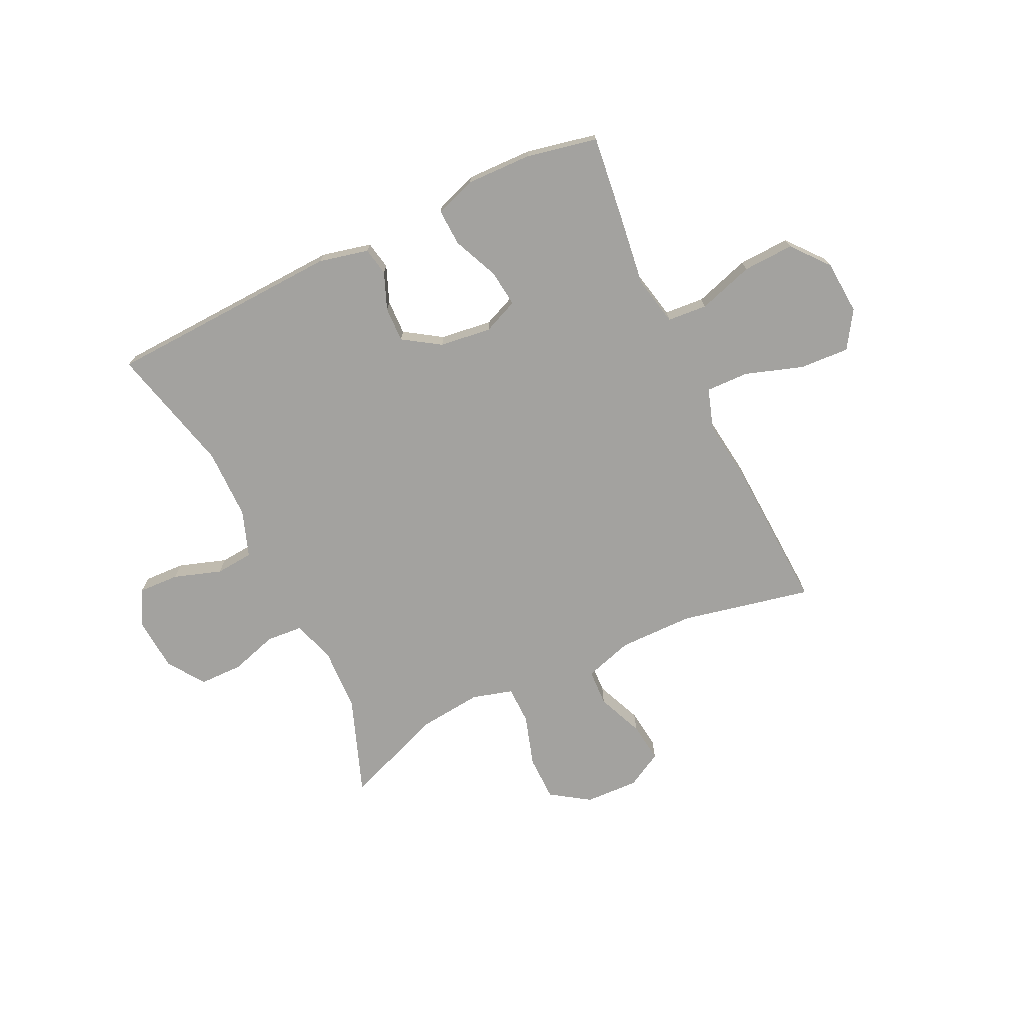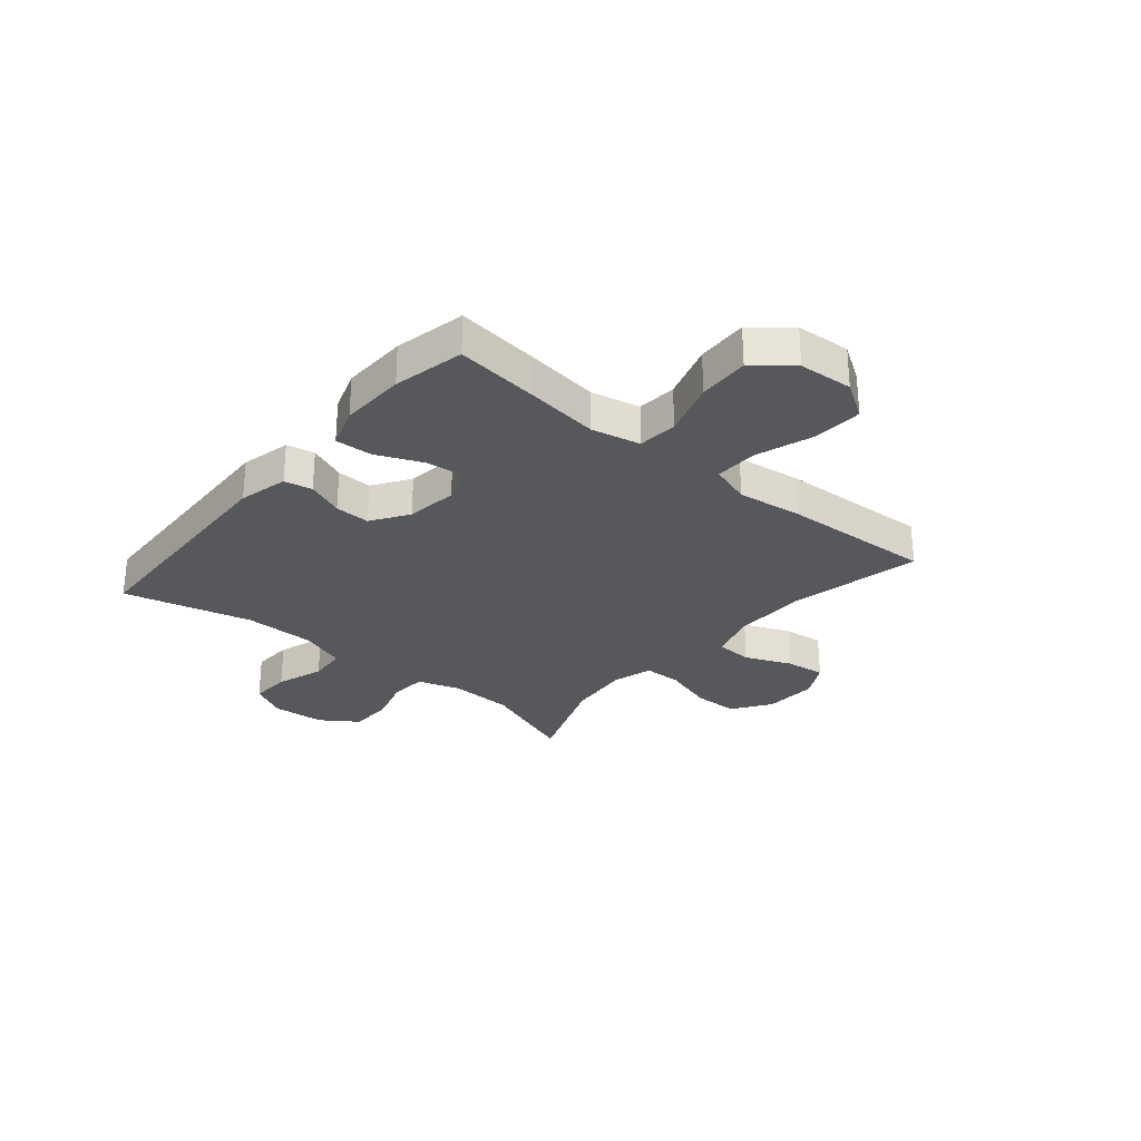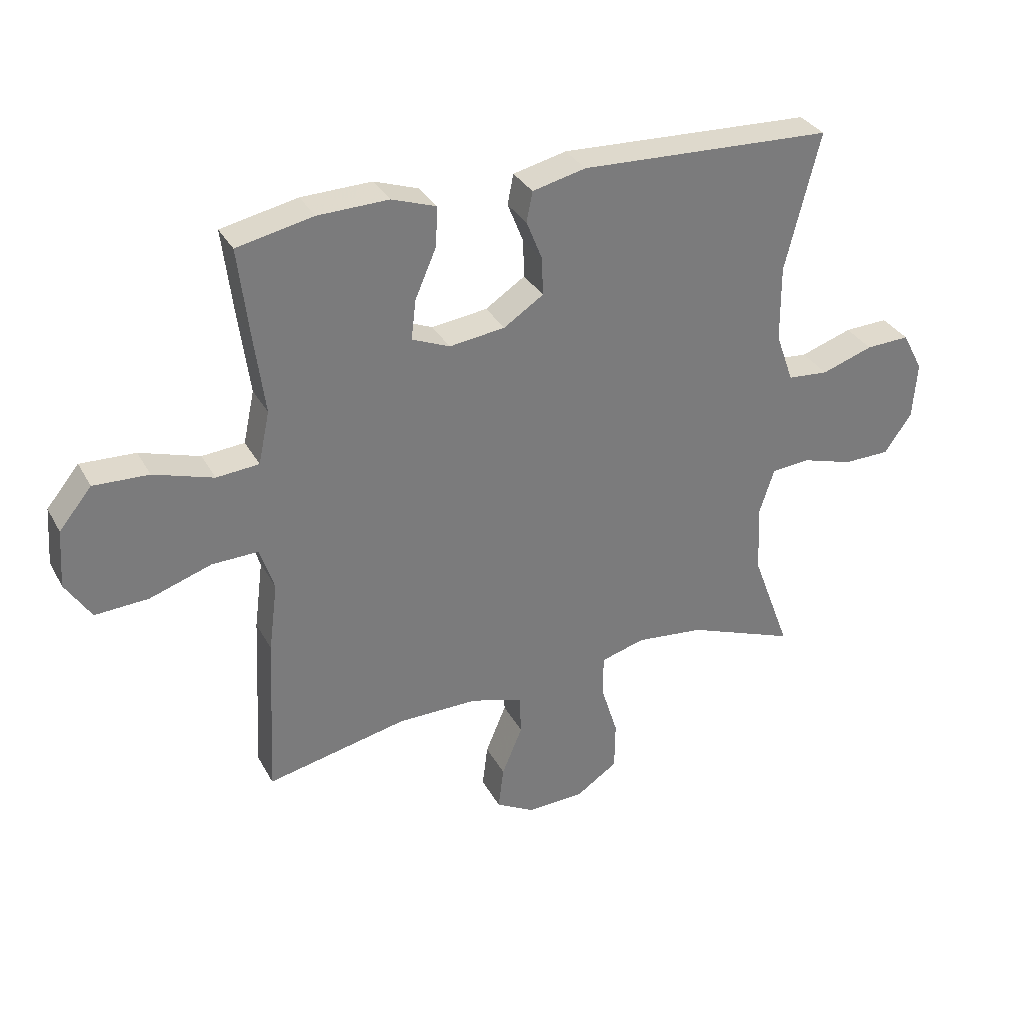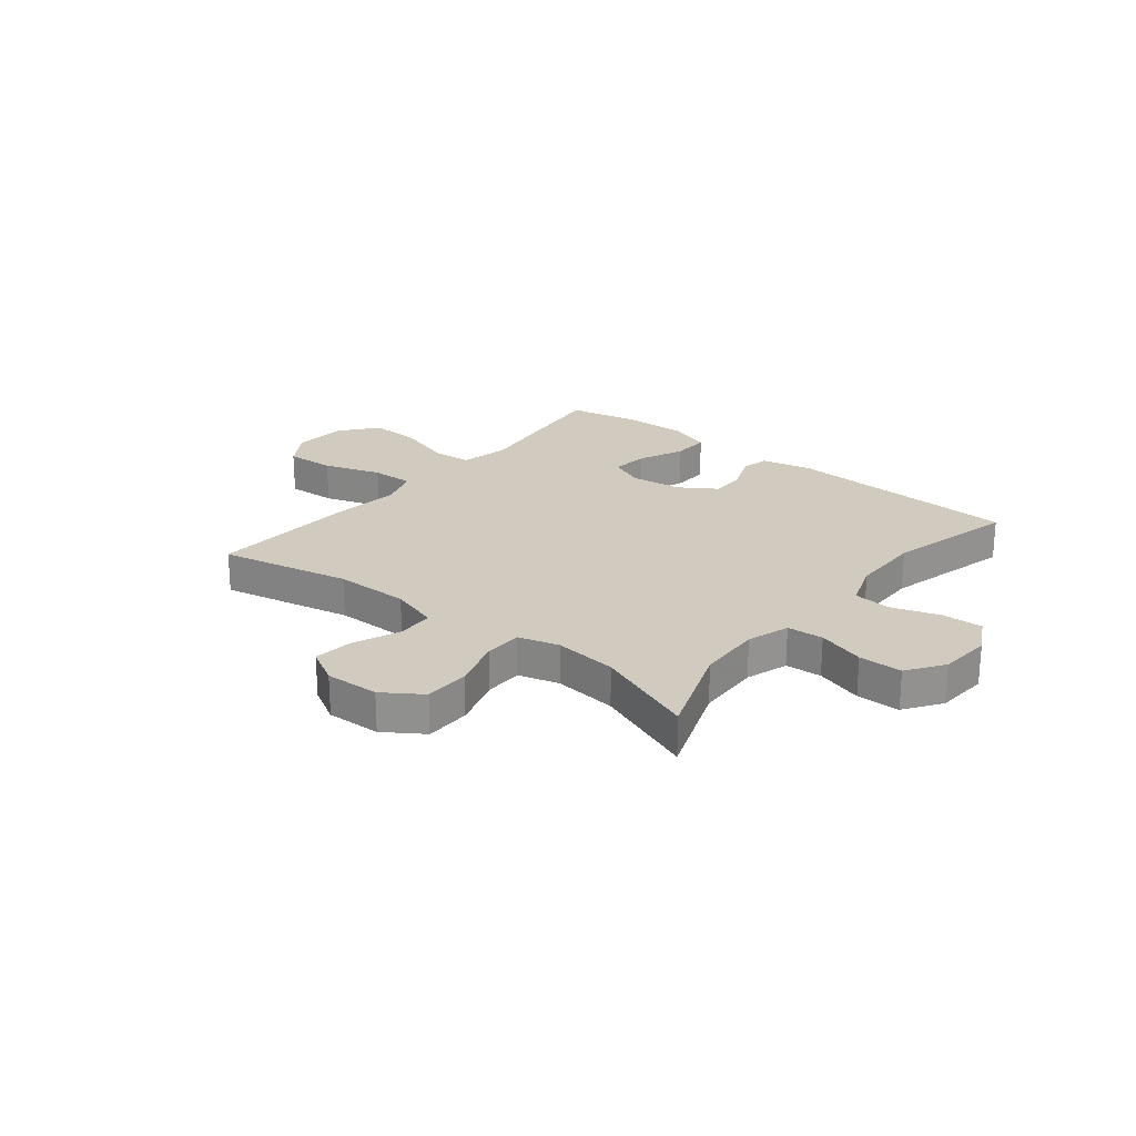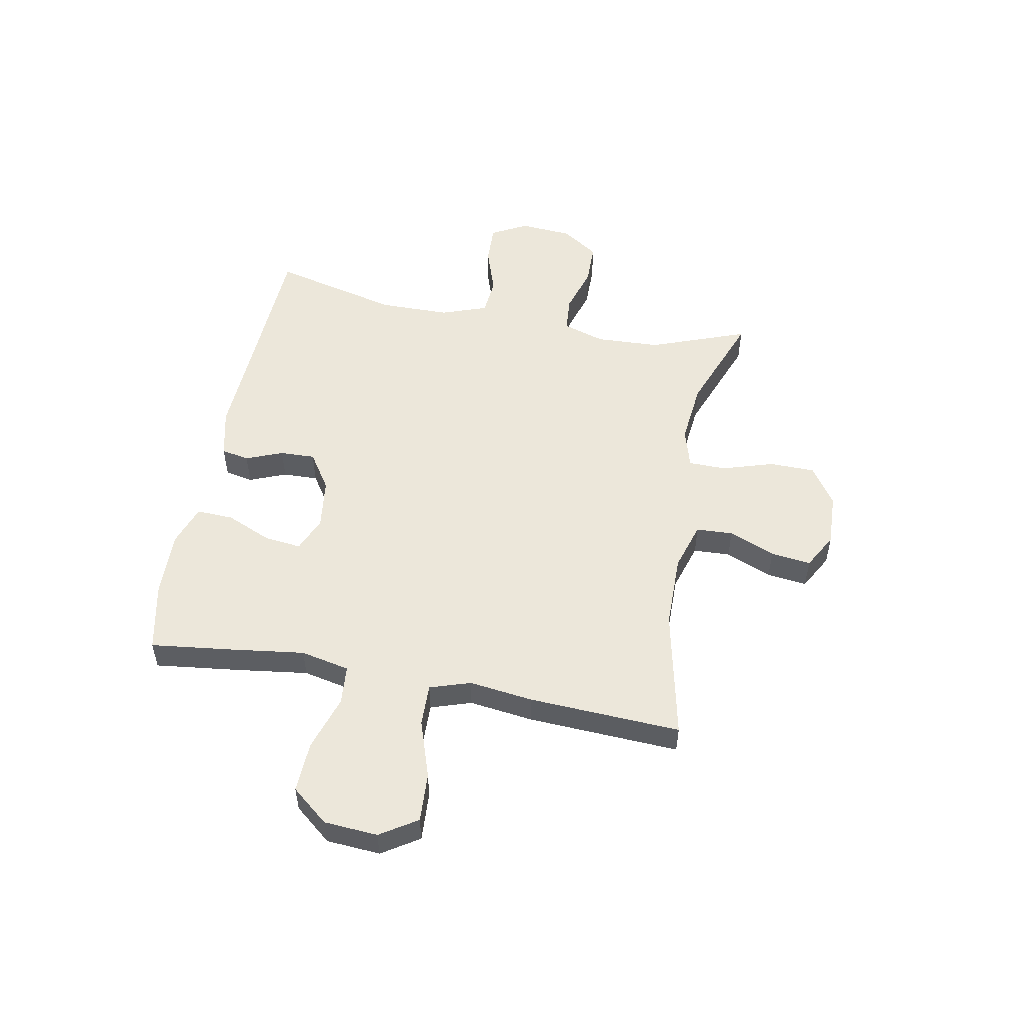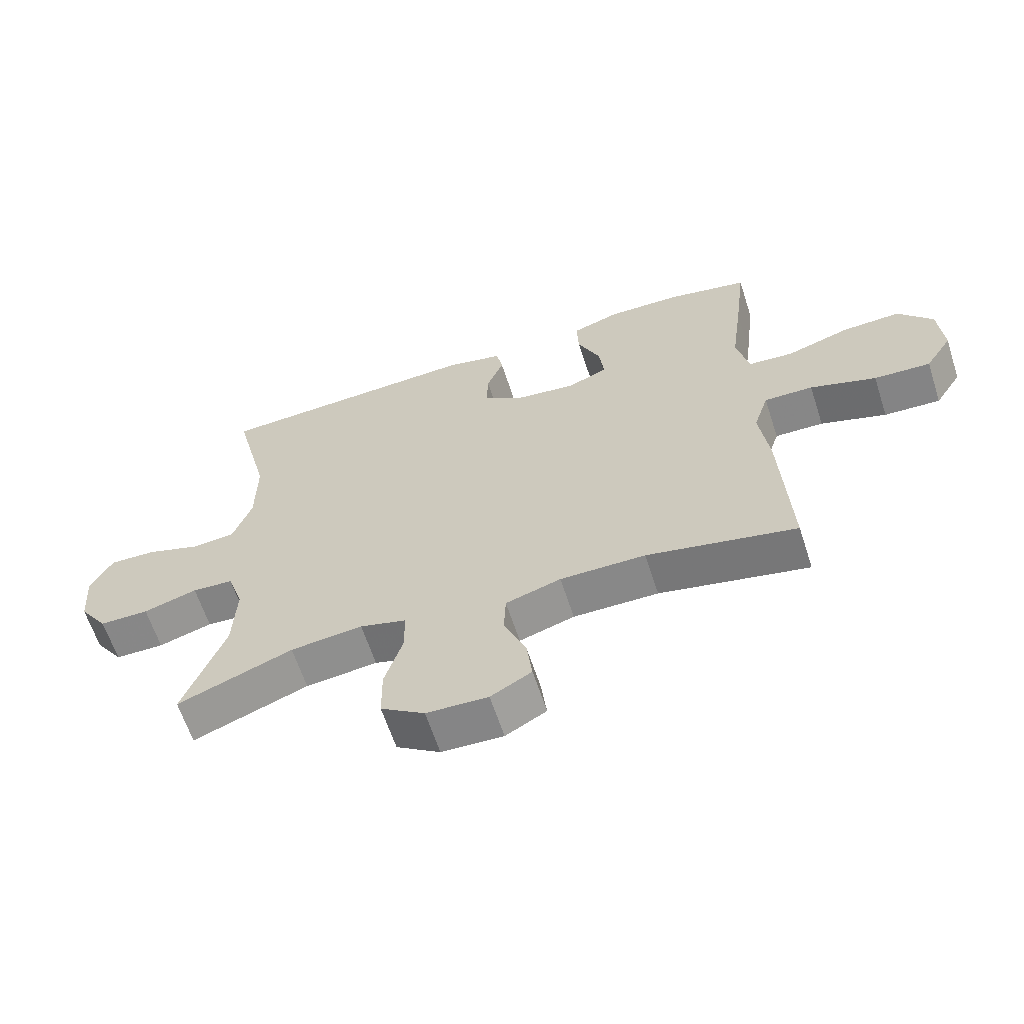
<metadata>
{"format":"obj","ext":"obj","renderer":"f3d","projection":"perspective","resolution":1024,"background":"white","views":[{"elev":-72.5,"azim":25.6,"up":"+Y"},{"elev":-28.4,"azim":49.9,"up":"+Y"},{"elev":32.8,"azim":155.2,"up":"+Z"},{"elev":23.6,"azim":-141.1,"up":"+Y"},{"elev":52.4,"azim":100.7,"up":"+Y"},{"elev":-62.9,"azim":18.0,"up":"+Z"}]}
</metadata>
<code>
v -0.5 0.07 0.5
v -0.072 0.07 0.519
v 0.018 0.07 0.498
v 0.028 0.07 0.447
v 0.001 0.07 0.38
v -0.001 0.07 0.316
v 0.066 0.07 0.272
v 0.16 0.07 0.26
v 0.224 0.07 0.287
v 0.216 0.07 0.354
v 0.18 0.07 0.437
v 0.177 0.07 0.504
v 0.252 0.07 0.53
v 0.371 0.07 0.527
v 0.5 0.07 0.5
v 0.482 0.07 0.351
v 0.464 0.07 0.216
v 0.483 0.07 0.127
v 0.555 0.07 0.121
v 0.656 0.07 0.153
v 0.749 0.07 0.157
v 0.804 0.07 0.09
v 0.811 0.07 -0.008
v 0.768 0.07 -0.075
v 0.678 0.07 -0.07
v 0.573 0.07 -0.035
v 0.495 0.07 -0.033
v 0.471 0.07 -0.107
v 0.486 0.07 -0.224
v 0.5 0.07 -0.5
v 0.262 0.07 -0.449
v 0.126 0.07 -0.448
v 0.038 0.07 -0.475
v 0.035 0.07 -0.542
v 0.07 0.07 -0.626
v 0.079 0.07 -0.699
v 0.014 0.07 -0.735
v -0.084 0.07 -0.731
v -0.154 0.07 -0.684
v -0.155 0.07 -0.601
v -0.126 0.07 -0.508
v -0.127 0.07 -0.439
v -0.201 0.07 -0.418
v -0.316 0.07 -0.43
v -0.5 0.07 -0.5
v -0.434 0.07 -0.323
v -0.429 0.07 -0.206
v -0.454 0.07 -0.129
v -0.52 0.07 -0.124
v -0.606 0.07 -0.15
v -0.685 0.07 -0.149
v -0.731 0.07 -0.082
v -0.738 0.07 0.014
v -0.703 0.07 0.08
v -0.629 0.07 0.077
v -0.542 0.07 0.048
v -0.473 0.07 0.054
v -0.443 0.07 0.138
v -0.442 0.07 0.267
v -0.5 0 0.5
v -0.072 0 0.519
v 0.018 0 0.498
v 0.028 0 0.447
v 0.001 0 0.38
v -0.001 0 0.316
v 0.066 0 0.272
v 0.16 0 0.26
v 0.224 0 0.287
v 0.216 0 0.354
v 0.18 0 0.437
v 0.177 0 0.504
v 0.252 0 0.53
v 0.371 0 0.527
v 0.5 0 0.5
v 0.482 0 0.351
v 0.464 0 0.216
v 0.483 0 0.127
v 0.555 0 0.121
v 0.656 0 0.153
v 0.749 0 0.157
v 0.804 0 0.09
v 0.811 0 -0.008
v 0.768 0 -0.075
v 0.678 0 -0.07
v 0.573 0 -0.035
v 0.495 0 -0.033
v 0.471 0 -0.107
v 0.486 0 -0.224
v 0.5 0 -0.5
v 0.262 0 -0.449
v 0.126 0 -0.448
v 0.038 0 -0.475
v 0.035 0 -0.542
v 0.07 0 -0.626
v 0.079 0 -0.699
v 0.014 0 -0.735
v -0.084 0 -0.731
v -0.154 0 -0.684
v -0.155 0 -0.601
v -0.126 0 -0.508
v -0.127 0 -0.439
v -0.201 0 -0.418
v -0.316 0 -0.43
v -0.5 0 -0.5
v -0.434 0 -0.323
v -0.429 0 -0.206
v -0.454 0 -0.129
v -0.52 0 -0.124
v -0.606 0 -0.15
v -0.685 0 -0.149
v -0.731 0 -0.082
v -0.738 0 0.014
v -0.703 0 0.08
v -0.629 0 0.077
v -0.542 0 0.048
v -0.473 0 0.054
v -0.443 0 0.138
v -0.442 0 0.267
f 53 54 55 56
f 53 56 57
f 52 53 57
f 49 50 51 52
f 48 49 52 57
f 47 48 57 58
f 44 45 46
f 43 44 46 47
f 42 43 47 58
f 38 39 40 41
f 38 41 42
f 37 38 42
f 34 35 36 37
f 33 34 37 42
f 32 33 42 58
f 28 29 30 31
f 27 28 31 32
f 23 24 25 26
f 23 26 27
f 22 23 27
f 19 20 21 22
f 18 19 22 27
f 17 18 27 32
f 10 11 12 13
f 9 10 13 14
f 2 3 4 5
f 59 1 2 5
f 59 5 6
f 58 59 6 7
f 32 58 7 8
f 17 32 8 9
f 15 16 17
f 9 14 15 17
f 115 114 113 112
f 116 115 112
f 116 112 111
f 111 110 109 108
f 116 111 108 107
f 117 116 107 106
f 105 104 103
f 106 105 103 102
f 117 106 102 101
f 100 99 98 97
f 101 100 97
f 101 97 96
f 96 95 94 93
f 101 96 93 92
f 117 101 92 91
f 90 89 88 87
f 91 90 87 86
f 85 84 83 82
f 86 85 82
f 86 82 81
f 81 80 79 78
f 86 81 78 77
f 91 86 77 76
f 72 71 70 69
f 73 72 69 68
f 64 63 62 61
f 64 61 60 118
f 65 64 118
f 66 65 118 117
f 67 66 117 91
f 68 67 91 76
f 76 75 74
f 76 74 73 68
f 1 60 61 2
f 2 61 62 3
f 3 62 63 4
f 4 63 64 5
f 5 64 65 6
f 6 65 66 7
f 7 66 67 8
f 8 67 68 9
f 9 68 69 10
f 10 69 70 11
f 11 70 71 12
f 12 71 72 13
f 13 72 73 14
f 14 73 74 15
f 15 74 75 16
f 16 75 76 17
f 17 76 77 18
f 18 77 78 19
f 19 78 79 20
f 20 79 80 21
f 21 80 81 22
f 22 81 82 23
f 23 82 83 24
f 24 83 84 25
f 25 84 85 26
f 26 85 86 27
f 27 86 87 28
f 28 87 88 29
f 29 88 89 30
f 30 89 90 31
f 31 90 91 32
f 32 91 92 33
f 33 92 93 34
f 34 93 94 35
f 35 94 95 36
f 36 95 96 37
f 37 96 97 38
f 38 97 98 39
f 39 98 99 40
f 40 99 100 41
f 41 100 101 42
f 42 101 102 43
f 43 102 103 44
f 44 103 104 45
f 45 104 105 46
f 46 105 106 47
f 47 106 107 48
f 48 107 108 49
f 49 108 109 50
f 50 109 110 51
f 51 110 111 52
f 52 111 112 53
f 53 112 113 54
f 54 113 114 55
f 55 114 115 56
f 56 115 116 57
f 57 116 117 58
f 58 117 118 59
f 59 118 60 1

</code>
